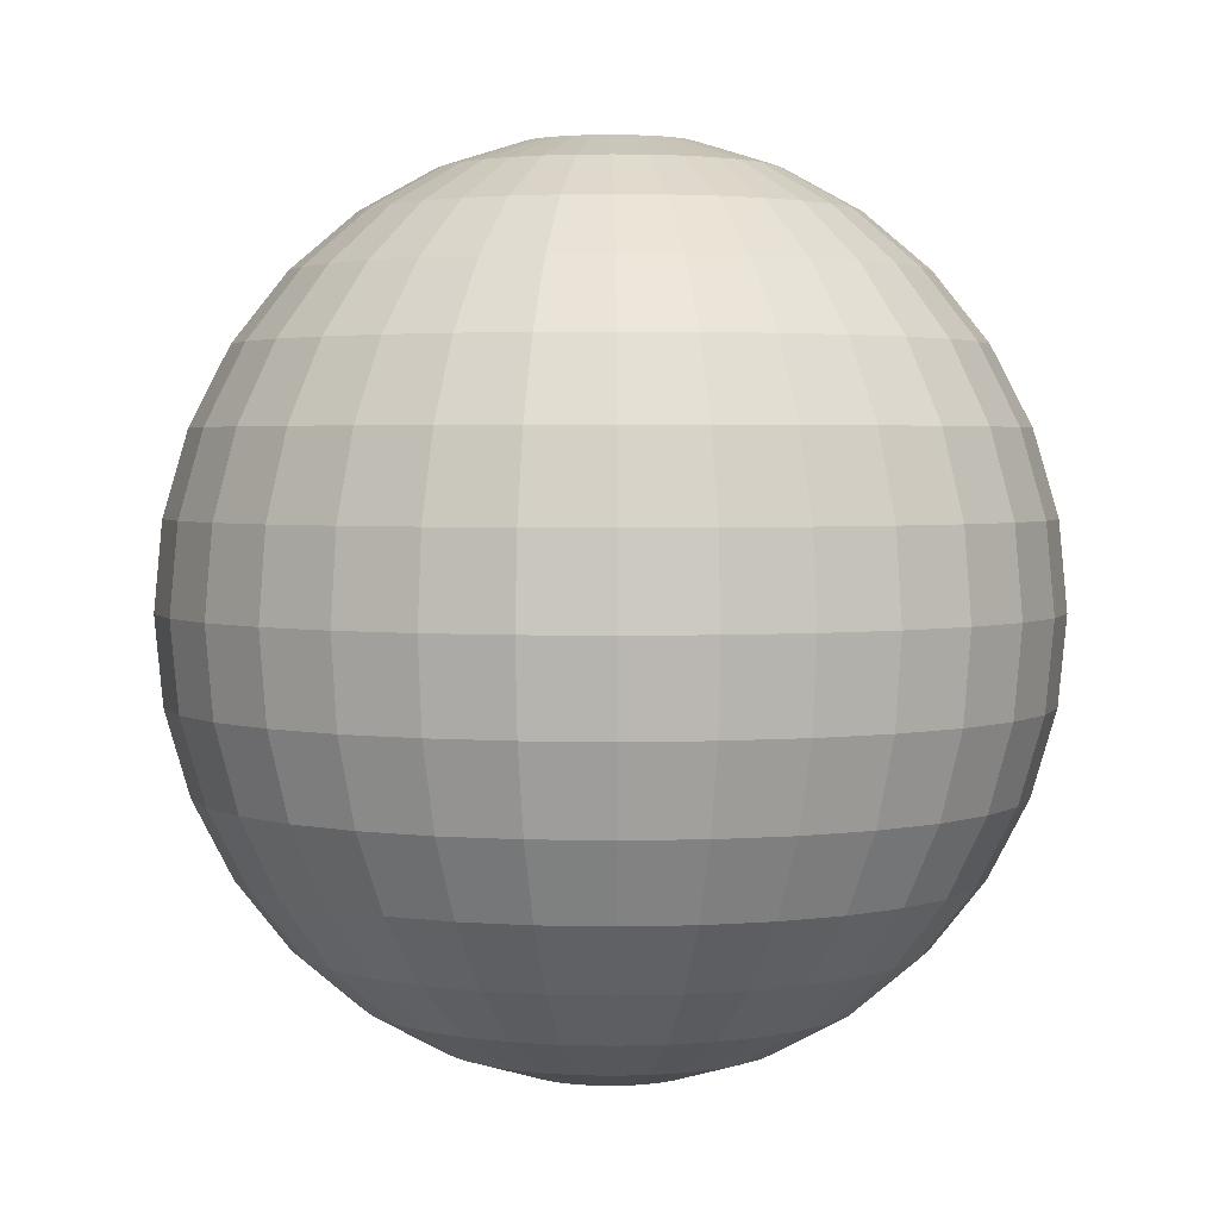
<metadata>
{"format":"obj","ext":"obj","renderer":"f3d","projection":"perspective","resolution":1024,"background":"white","views":[{"elev":2.9,"azim":-79.4,"up":"+Y"}]}
</metadata>
<code>
o Sphere_Sphere.000_Sphere_Sphere.004
v 0.3247 0.202 2.031
v 0.3203 0.25 2.031
v 0.3247 0.25 1.985
v 0.329 0.202 1.985
v 0.4621 0.4774 2.031
v 0.5052 0.4914 2.031
v 0.506 0.4914 2.022
v 0.4638 0.4774 2.013
v 0.3378 0.1558 2.031
v 0.3418 0.1558 1.988
v 0.4224 0.4546 2.031
v 0.4248 0.4546 2.005
v 0.359 0.1133 2.031
v 0.3627 0.1133 1.992
v 0.3876 0.424 2.031
v 0.3907 0.424 1.998
v 0.3876 0.07597 2.031
v 0.3907 0.07597 1.998
v 0.359 0.3867 2.031
v 0.3627 0.3867 1.992
v 0.4224 0.04536 2.031
v 0.4248 0.04536 2.005
v 0.3378 0.3442 2.031
v 0.3418 0.3442 1.988
v 0.4621 0.02261 2.031
v 0.4638 0.02261 2.013
v 0.3247 0.298 2.031
v 0.329 0.298 1.985
v 0.5052 0.008606 2.031
v 0.506 0.008606 2.022
v 0.4688 0.02261 1.996
v 0.5086 0.008606 2.013
v 0.3418 0.298 1.942
v 0.3378 0.25 1.94
v 0.3418 0.202 1.942
v 0.5086 0.4914 2.013
v 0.4688 0.4774 1.996
v 0.3539 0.1558 1.947
v 0.4321 0.4546 1.98
v 0.3735 0.1133 1.956
v 0.3999 0.424 1.967
v 0.3999 0.07597 1.967
v 0.3735 0.3867 1.956
v 0.4321 0.04536 1.98
v 0.3539 0.3442 1.947
v 0.4439 0.4546 1.958
v 0.4149 0.424 1.938
v 0.3912 0.1133 1.922
v 0.4149 0.07597 1.938
v 0.3912 0.3867 1.922
v 0.4439 0.04536 1.958
v 0.3735 0.3442 1.909
v 0.4769 0.02261 1.98
v 0.3627 0.298 1.902
v 0.5127 0.008606 2.005
v 0.359 0.25 1.899
v 0.3627 0.202 1.902
v 0.5127 0.4914 2.005
v 0.4769 0.4774 1.98
v 0.3735 0.1558 1.909
v 0.3907 0.298 1.867
v 0.3876 0.25 1.864
v 0.3907 0.202 1.867
v 0.5183 0.4914 1.998
v 0.4878 0.4774 1.967
v 0.3999 0.1558 1.876
v 0.4598 0.4546 1.938
v 0.4149 0.1133 1.892
v 0.4351 0.424 1.913
v 0.4351 0.07597 1.913
v 0.4149 0.3867 1.892
v 0.4598 0.04536 1.938
v 0.3999 0.3442 1.876
v 0.4878 0.02261 1.967
v 0.5183 0.008606 1.998
v 0.4439 0.1133 1.867
v 0.4598 0.07597 1.892
v 0.4598 0.424 1.892
v 0.4439 0.3867 1.867
v 0.4791 0.04536 1.922
v 0.4321 0.3442 1.849
v 0.5012 0.02261 1.956
v 0.4248 0.298 1.838
v 0.5251 0.008606 1.992
v 0.4224 0.25 1.834
v 0.4248 0.202 1.838
v 0.5251 0.4914 1.992
v 0.5012 0.4774 1.956
v 0.4321 0.1558 1.849
v 0.4791 0.4546 1.922
v 0.4621 0.25 1.812
v 0.4638 0.202 1.817
v 0.5329 0.4914 1.988
v 0.5164 0.4774 1.947
v 0.4688 0.1558 1.829
v 0.5012 0.4546 1.909
v 0.4769 0.1133 1.849
v 0.4878 0.424 1.876
v 0.4878 0.07597 1.876
v 0.4769 0.3867 1.849
v 0.5012 0.04536 1.909
v 0.4688 0.3442 1.829
v 0.5164 0.02261 1.947
v 0.4638 0.298 1.817
v 0.5329 0.008606 1.988
v 0.5183 0.424 1.867
v 0.5127 0.3867 1.838
v 0.5183 0.07597 1.867
v 0.5251 0.04536 1.902
v 0.5086 0.3442 1.817
v 0.5329 0.02261 1.942
v 0.506 0.298 1.803
v 0.5413 0.008606 1.985
v 0.5052 0.25 1.799
v 0.506 0.202 1.803
v 0.5413 0.4914 1.985
v 0.5329 0.4774 1.942
v 0.5086 0.1558 1.817
v 0.5251 0.4546 1.902
v 0.5127 0.1133 1.838
v 0.55 0.25 1.794
v 0.55 0.202 1.799
v 0.55 0.4914 1.985
v 0.55 0.4774 1.94
v 0.55 0.1558 1.812
v 0.55 0.4546 1.899
v 0.55 0.1133 1.834
v 0.55 0.424 1.864
v 0.55 0.07597 1.864
v 0.55 0.3867 1.834
v 0.55 0.04536 1.899
v 0.55 0.3442 1.812
v 0.55 0.02261 1.94
v 0.55 0.298 1.799
v 0.55 0.008606 1.985
v 0.5817 0.07597 1.867
v 0.5749 0.04536 1.902
v 0.5873 0.3867 1.838
v 0.5914 0.3442 1.817
v 0.5672 0.02261 1.942
v 0.594 0.298 1.803
v 0.5587 0.008606 1.985
v 0.5948 0.25 1.799
v 0.594 0.202 1.803
v 0.5587 0.4914 1.985
v 0.5672 0.4774 1.942
v 0.5914 0.1558 1.817
v 0.5749 0.4546 1.902
v 0.5873 0.1133 1.838
v 0.5817 0.424 1.867
v 0.6362 0.202 1.817
v 0.6312 0.1558 1.829
v 0.5836 0.4774 1.947
v 0.5988 0.4546 1.909
v 0.6231 0.1133 1.849
v 0.6122 0.424 1.876
v 0.6122 0.07597 1.876
v 0.6231 0.3867 1.849
v 0.5988 0.04536 1.909
v 0.6312 0.3442 1.829
v 0.5836 0.02261 1.947
v 0.6362 0.298 1.817
v 0.5672 0.008606 1.988
v 0.6379 0.25 1.812
v 0.5672 0.4914 1.988
v 0.6209 0.04536 1.922
v 0.5988 0.02261 1.956
v 0.6679 0.3442 1.849
v 0.6752 0.298 1.838
v 0.5749 0.008606 1.992
v 0.6776 0.25 1.834
v 0.6752 0.202 1.838
v 0.5749 0.4914 1.992
v 0.5988 0.4774 1.956
v 0.6679 0.1558 1.849
v 0.6209 0.4546 1.922
v 0.6561 0.1133 1.867
v 0.6402 0.424 1.892
v 0.6402 0.07597 1.892
v 0.6561 0.3867 1.867
v 0.6122 0.4774 1.967
v 0.6402 0.4546 1.938
v 0.7001 0.1558 1.876
v 0.6851 0.1133 1.892
v 0.6649 0.424 1.913
v 0.6649 0.07597 1.913
v 0.6851 0.3867 1.892
v 0.6402 0.04536 1.938
v 0.7001 0.3442 1.876
v 0.6122 0.02261 1.967
v 0.7093 0.298 1.867
v 0.5817 0.008606 1.998
v 0.7124 0.25 1.864
v 0.7093 0.202 1.867
v 0.5817 0.4914 1.998
v 0.7265 0.3442 1.909
v 0.7373 0.298 1.902
v 0.6231 0.02261 1.98
v 0.5873 0.008606 2.005
v 0.741 0.25 1.899
v 0.7373 0.202 1.902
v 0.5873 0.4914 2.005
v 0.6231 0.4774 1.98
v 0.7265 0.1558 1.909
v 0.6561 0.4546 1.958
v 0.7088 0.1133 1.922
v 0.6851 0.424 1.938
v 0.6851 0.07597 1.938
v 0.7088 0.3867 1.922
v 0.6561 0.04536 1.958
v 0.7461 0.1558 1.947
v 0.7265 0.1133 1.956
v 0.6679 0.4546 1.98
v 0.7001 0.424 1.967
v 0.7001 0.07597 1.967
v 0.7265 0.3867 1.956
v 0.6679 0.04536 1.98
v 0.7461 0.3442 1.947
v 0.6312 0.02261 1.996
v 0.7582 0.298 1.942
v 0.5914 0.008606 2.013
v 0.7622 0.25 1.94
v 0.7582 0.202 1.942
v 0.5914 0.4914 2.013
v 0.6312 0.4774 1.996
v 0.6362 0.02261 2.013
v 0.594 0.008606 2.022
v 0.771 0.298 1.985
v 0.7753 0.25 1.985
v 0.771 0.202 1.985
v 0.594 0.4914 2.022
v 0.6362 0.4774 2.013
v 0.7582 0.1558 1.988
v 0.6752 0.4546 2.005
v 0.7373 0.1133 1.992
v 0.7093 0.424 1.998
v 0.7093 0.07597 1.998
v 0.7373 0.3867 1.992
v 0.6752 0.04536 2.005
v 0.7582 0.3442 1.988
v 0.6776 0.4546 2.031
v 0.7124 0.424 2.031
v 0.741 0.1133 2.031
v 0.7124 0.07597 2.031
v 0.741 0.3867 2.031
v 0.6776 0.04536 2.031
v 0.7622 0.3442 2.031
v 0.6379 0.02261 2.031
v 0.7753 0.298 2.031
v 0.5948 0.008606 2.031
v 0.7797 0.25 2.031
v 0.7753 0.202 2.031
v 0.5948 0.4914 2.031
v 0.6379 0.4774 2.031
v 0.7622 0.1558 2.031
v 0.771 0.298 2.076
v 0.7753 0.25 2.077
v 0.771 0.202 2.076
v 0.594 0.4914 2.04
v 0.6362 0.4774 2.048
v 0.7582 0.1558 2.073
v 0.6752 0.4546 2.056
v 0.7373 0.1133 2.069
v 0.7093 0.424 2.063
v 0.7093 0.07597 2.063
v 0.7373 0.3867 2.069
v 0.6752 0.04536 2.056
v 0.7582 0.3442 2.073
v 0.6362 0.02261 2.048
v 0.594 0.008606 2.04
v 0.7265 0.1133 2.106
v 0.7001 0.07597 2.095
v 0.7001 0.424 2.095
v 0.7265 0.3867 2.106
v 0.6679 0.04536 2.081
v 0.7461 0.3442 2.114
v 0.6312 0.02261 2.065
v 0.7582 0.298 2.119
v 0.5914 0.008606 2.048
v 0.7622 0.25 2.121
v 0.7582 0.202 2.119
v 0.5914 0.4914 2.048
v 0.6312 0.4774 2.065
v 0.7461 0.1558 2.114
v 0.6679 0.4546 2.081
v 0.741 0.25 2.162
v 0.7373 0.202 2.159
v 0.5873 0.4914 2.056
v 0.6231 0.4774 2.081
v 0.7265 0.1558 2.152
v 0.6561 0.4546 2.104
v 0.7088 0.1133 2.14
v 0.6851 0.424 2.124
v 0.6851 0.07597 2.124
v 0.7088 0.3867 2.14
v 0.6561 0.04536 2.104
v 0.7265 0.3442 2.152
v 0.6231 0.02261 2.081
v 0.7373 0.298 2.159
v 0.5873 0.008606 2.056
v 0.6649 0.07597 2.149
v 0.6402 0.04536 2.124
v 0.6851 0.3867 2.17
v 0.7001 0.3442 2.185
v 0.6122 0.02261 2.095
v 0.7093 0.298 2.195
v 0.5817 0.008606 2.063
v 0.7124 0.25 2.198
v 0.7093 0.202 2.195
v 0.5817 0.4914 2.063
v 0.6122 0.4774 2.095
v 0.7001 0.1558 2.185
v 0.6402 0.4546 2.124
v 0.6851 0.1133 2.17
v 0.6649 0.424 2.149
v 0.5749 0.4914 2.069
v 0.5988 0.4774 2.106
v 0.6752 0.202 2.223
v 0.6679 0.1558 2.212
v 0.6209 0.4546 2.14
v 0.6561 0.1133 2.194
v 0.6402 0.424 2.17
v 0.6402 0.07597 2.17
v 0.6561 0.3867 2.194
v 0.6209 0.04536 2.14
v 0.6679 0.3442 2.212
v 0.5988 0.02261 2.106
v 0.6752 0.298 2.223
v 0.5749 0.008606 2.069
v 0.6776 0.25 2.227
v 0.6231 0.3867 2.212
v 0.6312 0.3442 2.232
v 0.5988 0.04536 2.152
v 0.5836 0.02261 2.114
v 0.6362 0.298 2.245
v 0.5672 0.008606 2.073
v 0.6379 0.25 2.249
v 0.6362 0.202 2.245
v 0.5672 0.4914 2.073
v 0.5836 0.4774 2.114
v 0.6312 0.1558 2.232
v 0.5988 0.4546 2.152
v 0.6231 0.1133 2.212
v 0.6122 0.424 2.185
v 0.6122 0.07597 2.185
v 0.594 0.202 2.258
v 0.5914 0.1558 2.245
v 0.5672 0.4774 2.119
v 0.5749 0.4546 2.159
v 0.5873 0.1133 2.223
v 0.5817 0.424 2.195
v 0.5817 0.07597 2.195
v 0.5873 0.3867 2.223
v 0.5749 0.04536 2.159
v 0.5914 0.3442 2.245
v 0.5672 0.02261 2.119
v 0.594 0.298 2.258
v 0.5587 0.008606 2.076
v 0.5948 0.25 2.262
v 0.5587 0.4914 2.076
v 0.55 0.04536 2.162
v 0.55 0.02261 2.121
v 0.55 0.3442 2.249
v 0.55 0.298 2.262
v 0.55 0.008606 2.077
v 0.55 0.25 2.267
v 0.55 0.202 2.262
v 0.55 0.4914 2.077
v 0.55 0.4774 2.121
v 0.55 0.1558 2.249
v 0.55 0.4546 2.162
v 0.55 0.1133 2.227
v 0.55 0.424 2.198
v 0.55 0.07597 2.198
v 0.55 0.3867 2.227
v 0.5329 0.4774 2.119
v 0.5251 0.4546 2.159
v 0.5086 0.1558 2.245
v 0.5127 0.1133 2.223
v 0.5183 0.424 2.195
v 0.5183 0.07597 2.195
v 0.5127 0.3867 2.223
v 0.5251 0.04536 2.159
v 0.5086 0.3442 2.245
v 0.5329 0.02261 2.119
v 0.506 0.298 2.258
v 0.5413 0.008606 2.076
v 0.5052 0.25 2.262
v 0.506 0.202 2.258
v 0.5413 0.4914 2.076
v 0.4688 0.3442 2.232
v 0.4638 0.298 2.245
v 0.5164 0.02261 2.114
v 0.5329 0.008606 2.073
v 0.4621 0.25 2.249
v 0.4638 0.202 2.245
v 0.5329 0.4914 2.073
v 0.5164 0.4774 2.114
v 0.4688 0.1558 2.232
v 0.5012 0.4546 2.152
v 0.4769 0.1133 2.212
v 0.4878 0.424 2.185
v 0.4878 0.07597 2.185
v 0.4769 0.3867 2.212
v 0.5012 0.04536 2.152
v 0.4321 0.1558 2.212
v 0.4439 0.1133 2.194
v 0.4791 0.4546 2.14
v 0.4598 0.424 2.17
v 0.4598 0.07597 2.17
v 0.4439 0.3867 2.194
v 0.4791 0.04536 2.14
v 0.4321 0.3442 2.212
v 0.5012 0.02261 2.106
v 0.4248 0.298 2.223
v 0.5251 0.008606 2.069
v 0.4224 0.25 2.227
v 0.4248 0.202 2.223
v 0.5251 0.4914 2.069
v 0.5012 0.4774 2.106
v 0.4878 0.02261 2.095
v 0.5183 0.008606 2.063
v 0.3907 0.298 2.195
v 0.3876 0.25 2.198
v 0.3907 0.202 2.195
v 0.5183 0.4914 2.063
v 0.4878 0.4774 2.095
v 0.3999 0.1558 2.185
v 0.4598 0.4546 2.124
v 0.4149 0.1133 2.17
v 0.4351 0.424 2.149
v 0.4351 0.07597 2.149
v 0.4149 0.3867 2.17
v 0.4598 0.04536 2.124
v 0.3999 0.3442 2.185
v 0.3912 0.1133 2.14
v 0.4149 0.07597 2.124
v 0.4149 0.424 2.124
v 0.3912 0.3867 2.14
v 0.4439 0.04536 2.104
v 0.3735 0.3442 2.152
v 0.4769 0.02261 2.081
v 0.3627 0.298 2.159
v 0.5127 0.008606 2.056
v 0.359 0.25 2.162
v 0.3627 0.202 2.159
v 0.5127 0.4914 2.056
v 0.4769 0.4774 2.081
v 0.3735 0.1558 2.152
v 0.4439 0.4546 2.104
v 0.3378 0.25 2.121
v 0.3418 0.202 2.119
v 0.5086 0.4914 2.048
v 0.4688 0.4774 2.065
v 0.3539 0.1558 2.114
v 0.4321 0.4546 2.081
v 0.3735 0.1133 2.106
v 0.3999 0.424 2.095
v 0.3999 0.07597 2.095
v 0.3735 0.3867 2.106
v 0.4321 0.04536 2.081
v 0.3539 0.3442 2.114
v 0.4688 0.02261 2.065
v 0.3418 0.298 2.119
v 0.5086 0.008606 2.048
v 0.3907 0.424 2.063
v 0.3627 0.3867 2.069
v 0.3907 0.07597 2.063
v 0.4248 0.04536 2.056
v 0.3418 0.3442 2.073
v 0.4638 0.02261 2.048
v 0.329 0.298 2.076
v 0.506 0.008606 2.04
v 0.3247 0.25 2.077
v 0.329 0.202 2.076
v 0.506 0.4914 2.04
v 0.4638 0.4774 2.048
v 0.3418 0.1558 2.073
v 0.4248 0.4546 2.056
v 0.3627 0.1133 2.069
v 0.55 0.4961 2.031
v 0.55 0.003876 2.031
f 1 2 3 4
f 5 6 7 8
f 9 1 4 10
f 11 5 8 12
f 13 9 10 14
f 15 11 12 16
f 17 13 14 18
f 19 15 16 20
f 21 17 18 22
f 23 19 20 24
f 25 21 22 26
f 27 23 24 28
f 29 25 26 30
f 2 27 28 3
f 30 26 31 32
f 3 28 33 34
f 4 3 34 35
f 8 7 36 37
f 10 4 35 38
f 12 8 37 39
f 14 10 38 40
f 16 12 39 41
f 18 14 40 42
f 20 16 41 43
f 22 18 42 44
f 24 20 43 45
f 26 22 44 31
f 28 24 45 33
f 41 39 46 47
f 42 40 48 49
f 43 41 47 50
f 44 42 49 51
f 45 43 50 52
f 31 44 51 53
f 33 45 52 54
f 32 31 53 55
f 34 33 54 56
f 35 34 56 57
f 37 36 58 59
f 38 35 57 60
f 39 37 59 46
f 40 38 60 48
f 56 54 61 62
f 57 56 62 63
f 59 58 64 65
f 60 57 63 66
f 46 59 65 67
f 48 60 66 68
f 47 46 67 69
f 49 48 68 70
f 50 47 69 71
f 51 49 70 72
f 52 50 71 73
f 53 51 72 74
f 54 52 73 61
f 55 53 74 75
f 70 68 76 77
f 71 69 78 79
f 72 70 77 80
f 73 71 79 81
f 74 72 80 82
f 61 73 81 83
f 75 74 82 84
f 62 61 83 85
f 63 62 85 86
f 65 64 87 88
f 66 63 86 89
f 67 65 88 90
f 68 66 89 76
f 69 67 90 78
f 86 85 91 92
f 88 87 93 94
f 89 86 92 95
f 90 88 94 96
f 76 89 95 97
f 78 90 96 98
f 77 76 97 99
f 79 78 98 100
f 80 77 99 101
f 81 79 100 102
f 82 80 101 103
f 83 81 102 104
f 84 82 103 105
f 85 83 104 91
f 100 98 106 107
f 101 99 108 109
f 102 100 107 110
f 103 101 109 111
f 104 102 110 112
f 105 103 111 113
f 91 104 112 114
f 92 91 114 115
f 94 93 116 117
f 95 92 115 118
f 96 94 117 119
f 97 95 118 120
f 98 96 119 106
f 99 97 120 108
f 115 114 121 122
f 117 116 123 124
f 118 115 122 125
f 119 117 124 126
f 120 118 125 127
f 106 119 126 128
f 108 120 127 129
f 107 106 128 130
f 109 108 129 131
f 110 107 130 132
f 111 109 131 133
f 112 110 132 134
f 113 111 133 135
f 114 112 134 121
f 131 129 136 137
f 132 130 138 139
f 133 131 137 140
f 134 132 139 141
f 135 133 140 142
f 121 134 141 143
f 122 121 143 144
f 124 123 145 146
f 125 122 144 147
f 126 124 146 148
f 127 125 147 149
f 128 126 148 150
f 129 127 149 136
f 130 128 150 138
f 147 144 151 152
f 148 146 153 154
f 149 147 152 155
f 150 148 154 156
f 136 149 155 157
f 138 150 156 158
f 137 136 157 159
f 139 138 158 160
f 140 137 159 161
f 141 139 160 162
f 142 140 161 163
f 143 141 162 164
f 144 143 164 151
f 146 145 165 153
f 161 159 166 167
f 162 160 168 169
f 163 161 167 170
f 164 162 169 171
f 151 164 171 172
f 153 165 173 174
f 152 151 172 175
f 154 153 174 176
f 155 152 175 177
f 156 154 176 178
f 157 155 177 179
f 158 156 178 180
f 159 157 179 166
f 160 158 180 168
f 176 174 181 182
f 177 175 183 184
f 178 176 182 185
f 179 177 184 186
f 180 178 185 187
f 166 179 186 188
f 168 180 187 189
f 167 166 188 190
f 169 168 189 191
f 170 167 190 192
f 171 169 191 193
f 172 171 193 194
f 174 173 195 181
f 175 172 194 183
f 191 189 196 197
f 192 190 198 199
f 193 191 197 200
f 194 193 200 201
f 181 195 202 203
f 183 194 201 204
f 182 181 203 205
f 184 183 204 206
f 185 182 205 207
f 186 184 206 208
f 187 185 207 209
f 188 186 208 210
f 189 187 209 196
f 190 188 210 198
f 206 204 211 212
f 207 205 213 214
f 208 206 212 215
f 209 207 214 216
f 210 208 215 217
f 196 209 216 218
f 198 210 217 219
f 197 196 218 220
f 199 198 219 221
f 200 197 220 222
f 201 200 222 223
f 203 202 224 225
f 204 201 223 211
f 205 203 225 213
f 221 219 226 227
f 222 220 228 229
f 223 222 229 230
f 225 224 231 232
f 211 223 230 233
f 213 225 232 234
f 212 211 233 235
f 214 213 234 236
f 215 212 235 237
f 216 214 236 238
f 217 215 237 239
f 218 216 238 240
f 219 217 239 226
f 220 218 240 228
f 236 234 241 242
f 237 235 243 244
f 238 236 242 245
f 239 237 244 246
f 240 238 245 247
f 226 239 246 248
f 228 240 247 249
f 227 226 248 250
f 229 228 249 251
f 230 229 251 252
f 232 231 253 254
f 233 230 252 255
f 234 232 254 241
f 235 233 255 243
f 251 249 256 257
f 252 251 257 258
f 254 253 259 260
f 255 252 258 261
f 241 254 260 262
f 243 255 261 263
f 242 241 262 264
f 244 243 263 265
f 245 242 264 266
f 246 244 265 267
f 247 245 266 268
f 248 246 267 269
f 249 247 268 256
f 250 248 269 270
f 265 263 271 272
f 266 264 273 274
f 267 265 272 275
f 268 266 274 276
f 269 267 275 277
f 256 268 276 278
f 270 269 277 279
f 257 256 278 280
f 258 257 280 281
f 260 259 282 283
f 261 258 281 284
f 262 260 283 285
f 263 261 284 271
f 264 262 285 273
f 281 280 286 287
f 283 282 288 289
f 284 281 287 290
f 285 283 289 291
f 271 284 290 292
f 273 285 291 293
f 272 271 292 294
f 274 273 293 295
f 275 272 294 296
f 276 274 295 297
f 277 275 296 298
f 278 276 297 299
f 279 277 298 300
f 280 278 299 286
f 296 294 301 302
f 297 295 303 304
f 298 296 302 305
f 299 297 304 306
f 300 298 305 307
f 286 299 306 308
f 287 286 308 309
f 289 288 310 311
f 290 287 309 312
f 291 289 311 313
f 292 290 312 314
f 293 291 313 315
f 294 292 314 301
f 295 293 315 303
f 311 310 316 317
f 312 309 318 319
f 313 311 317 320
f 314 312 319 321
f 315 313 320 322
f 301 314 321 323
f 303 315 322 324
f 302 301 323 325
f 304 303 324 326
f 305 302 325 327
f 306 304 326 328
f 307 305 327 329
f 308 306 328 330
f 309 308 330 318
f 326 324 331 332
f 327 325 333 334
f 328 326 332 335
f 329 327 334 336
f 330 328 335 337
f 318 330 337 338
f 317 316 339 340
f 319 318 338 341
f 320 317 340 342
f 321 319 341 343
f 322 320 342 344
f 323 321 343 345
f 324 322 344 331
f 325 323 345 333
f 341 338 346 347
f 342 340 348 349
f 343 341 347 350
f 344 342 349 351
f 345 343 350 352
f 331 344 351 353
f 333 345 352 354
f 332 331 353 355
f 334 333 354 356
f 335 332 355 357
f 336 334 356 358
f 337 335 357 359
f 338 337 359 346
f 340 339 360 348
f 356 354 361 362
f 357 355 363 364
f 358 356 362 365
f 359 357 364 366
f 346 359 366 367
f 348 360 368 369
f 347 346 367 370
f 349 348 369 371
f 350 347 370 372
f 351 349 371 373
f 352 350 372 374
f 353 351 373 375
f 354 352 374 361
f 355 353 375 363
f 371 369 376 377
f 372 370 378 379
f 373 371 377 380
f 374 372 379 381
f 375 373 380 382
f 361 374 381 383
f 363 375 382 384
f 362 361 383 385
f 364 363 384 386
f 365 362 385 387
f 366 364 386 388
f 367 366 388 389
f 369 368 390 376
f 370 367 389 378
f 386 384 391 392
f 387 385 393 394
f 388 386 392 395
f 389 388 395 396
f 376 390 397 398
f 378 389 396 399
f 377 376 398 400
f 379 378 399 401
f 380 377 400 402
f 381 379 401 403
f 382 380 402 404
f 383 381 403 405
f 384 382 404 391
f 385 383 405 393
f 401 399 406 407
f 402 400 408 409
f 403 401 407 410
f 404 402 409 411
f 405 403 410 412
f 391 404 411 413
f 393 405 412 414
f 392 391 413 415
f 394 393 414 416
f 395 392 415 417
f 396 395 417 418
f 398 397 419 420
f 399 396 418 406
f 400 398 420 408
f 416 414 421 422
f 417 415 423 424
f 418 417 424 425
f 420 419 426 427
f 406 418 425 428
f 408 420 427 429
f 407 406 428 430
f 409 408 429 431
f 410 407 430 432
f 411 409 431 433
f 412 410 432 434
f 413 411 433 435
f 414 412 434 421
f 415 413 435 423
f 432 430 436 437
f 433 431 438 439
f 434 432 437 440
f 435 433 439 441
f 421 434 440 442
f 423 435 441 443
f 422 421 442 444
f 424 423 443 445
f 425 424 445 446
f 427 426 447 448
f 428 425 446 449
f 429 427 448 450
f 430 428 449 436
f 431 429 450 438
f 446 445 451 452
f 448 447 453 454
f 449 446 452 455
f 450 448 454 456
f 436 449 455 457
f 438 450 456 458
f 437 436 457 459
f 439 438 458 460
f 440 437 459 461
f 441 439 460 462
f 442 440 461 463
f 443 441 462 464
f 444 442 463 465
f 445 443 464 451
f 460 458 466 467
f 461 459 468 469
f 462 460 467 470
f 463 461 469 471
f 464 462 470 472
f 465 463 471 473
f 451 464 472 474
f 452 451 474 475
f 454 453 476 477
f 455 452 475 478
f 456 454 477 479
f 457 455 478 480
f 458 456 479 466
f 459 457 480 468
f 6 481 7
f 482 29 30
f 7 481 36
f 482 30 32
f 36 481 58
f 482 32 55
f 58 481 64
f 482 55 75
f 64 481 87
f 482 75 84
f 87 481 93
f 482 84 105
f 93 481 116
f 482 105 113
f 116 481 123
f 482 113 135
f 123 481 145
f 482 135 142
f 145 481 165
f 482 142 163
f 165 481 173
f 482 163 170
f 173 481 195
f 482 170 192
f 195 481 202
f 482 192 199
f 202 481 224
f 482 199 221
f 224 481 231
f 482 221 227
f 231 481 253
f 482 227 250
f 253 481 259
f 482 250 270
f 259 481 282
f 482 270 279
f 482 279 300
f 282 481 288
f 288 481 310
f 482 300 307
f 310 481 316
f 482 307 329
f 316 481 339
f 482 329 336
f 339 481 360
f 482 336 358
f 360 481 368
f 482 358 365
f 368 481 390
f 482 365 387
f 390 481 397
f 482 387 394
f 397 481 419
f 482 394 416
f 419 481 426
f 482 416 422
f 426 481 447
f 482 422 444
f 447 481 453
f 482 444 465
f 453 481 476
f 482 465 473
f 475 474 2 1
f 477 476 6 5
f 478 475 1 9
f 479 477 5 11
f 480 478 9 13
f 466 479 11 15
f 468 480 13 17
f 467 466 15 19
f 469 468 17 21
f 470 467 19 23
f 471 469 21 25
f 472 470 23 27
f 473 471 25 29
f 474 472 27 2
f 476 481 6
f 482 473 29

</code>
